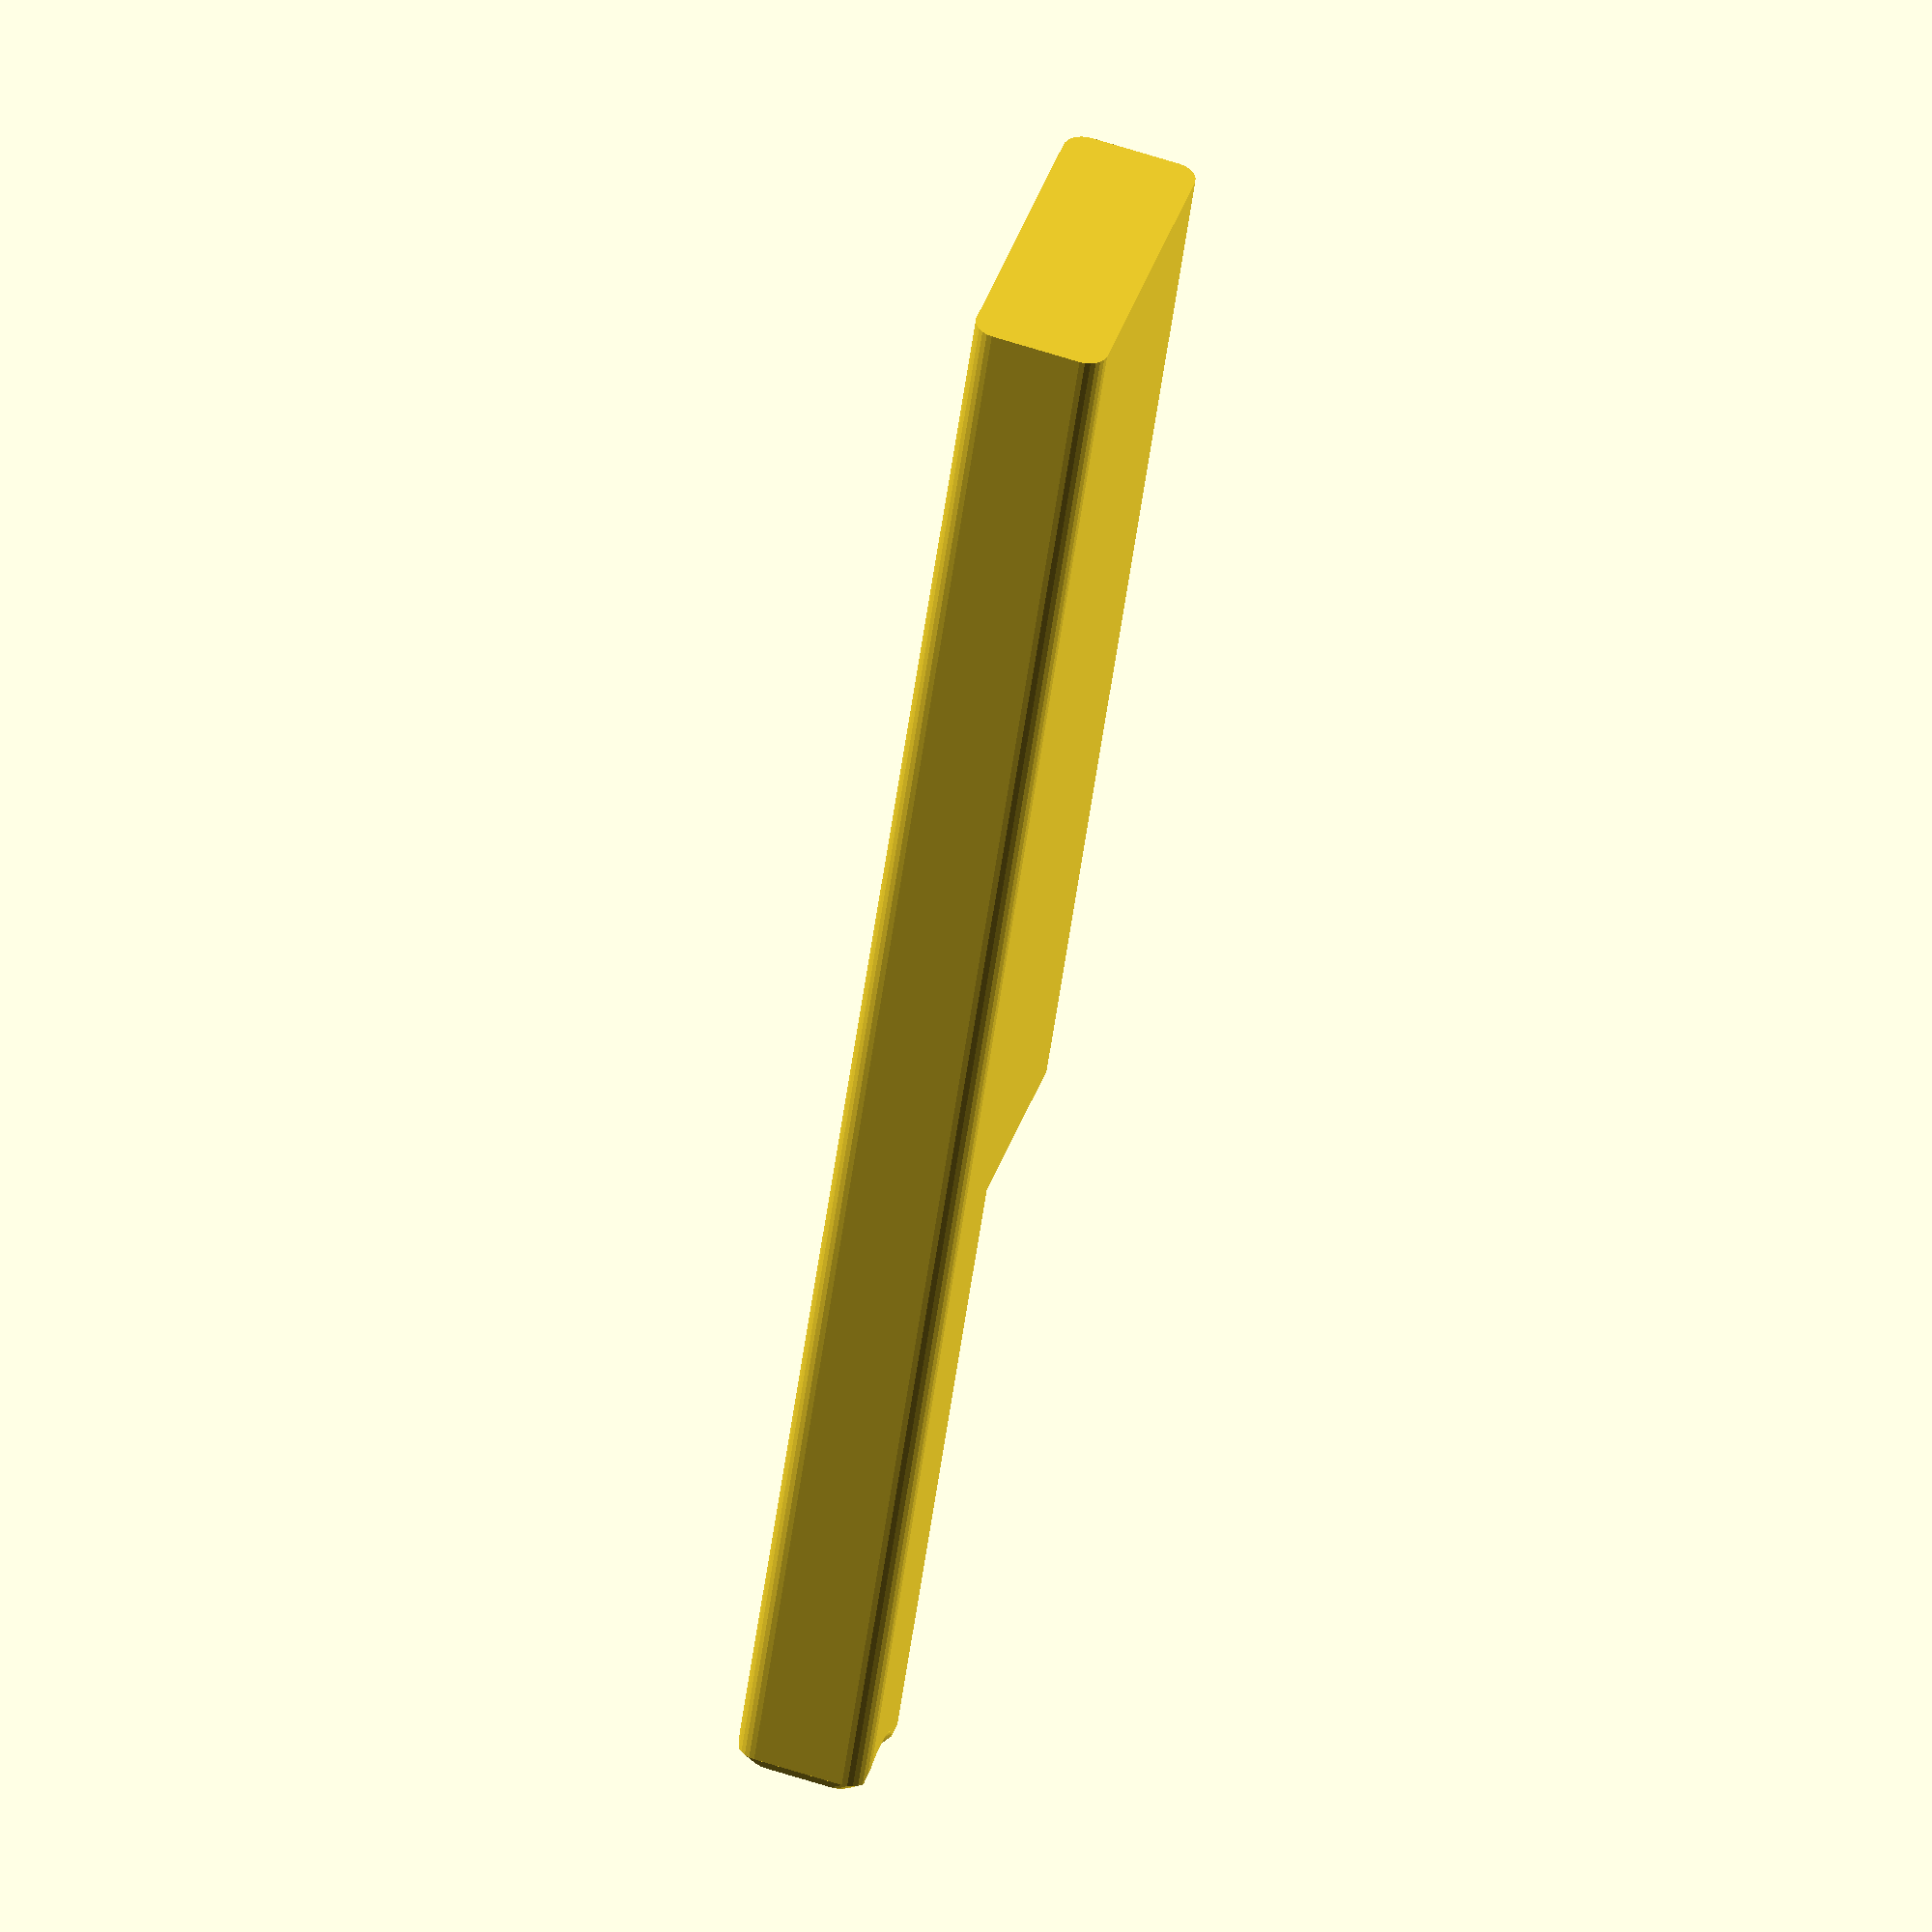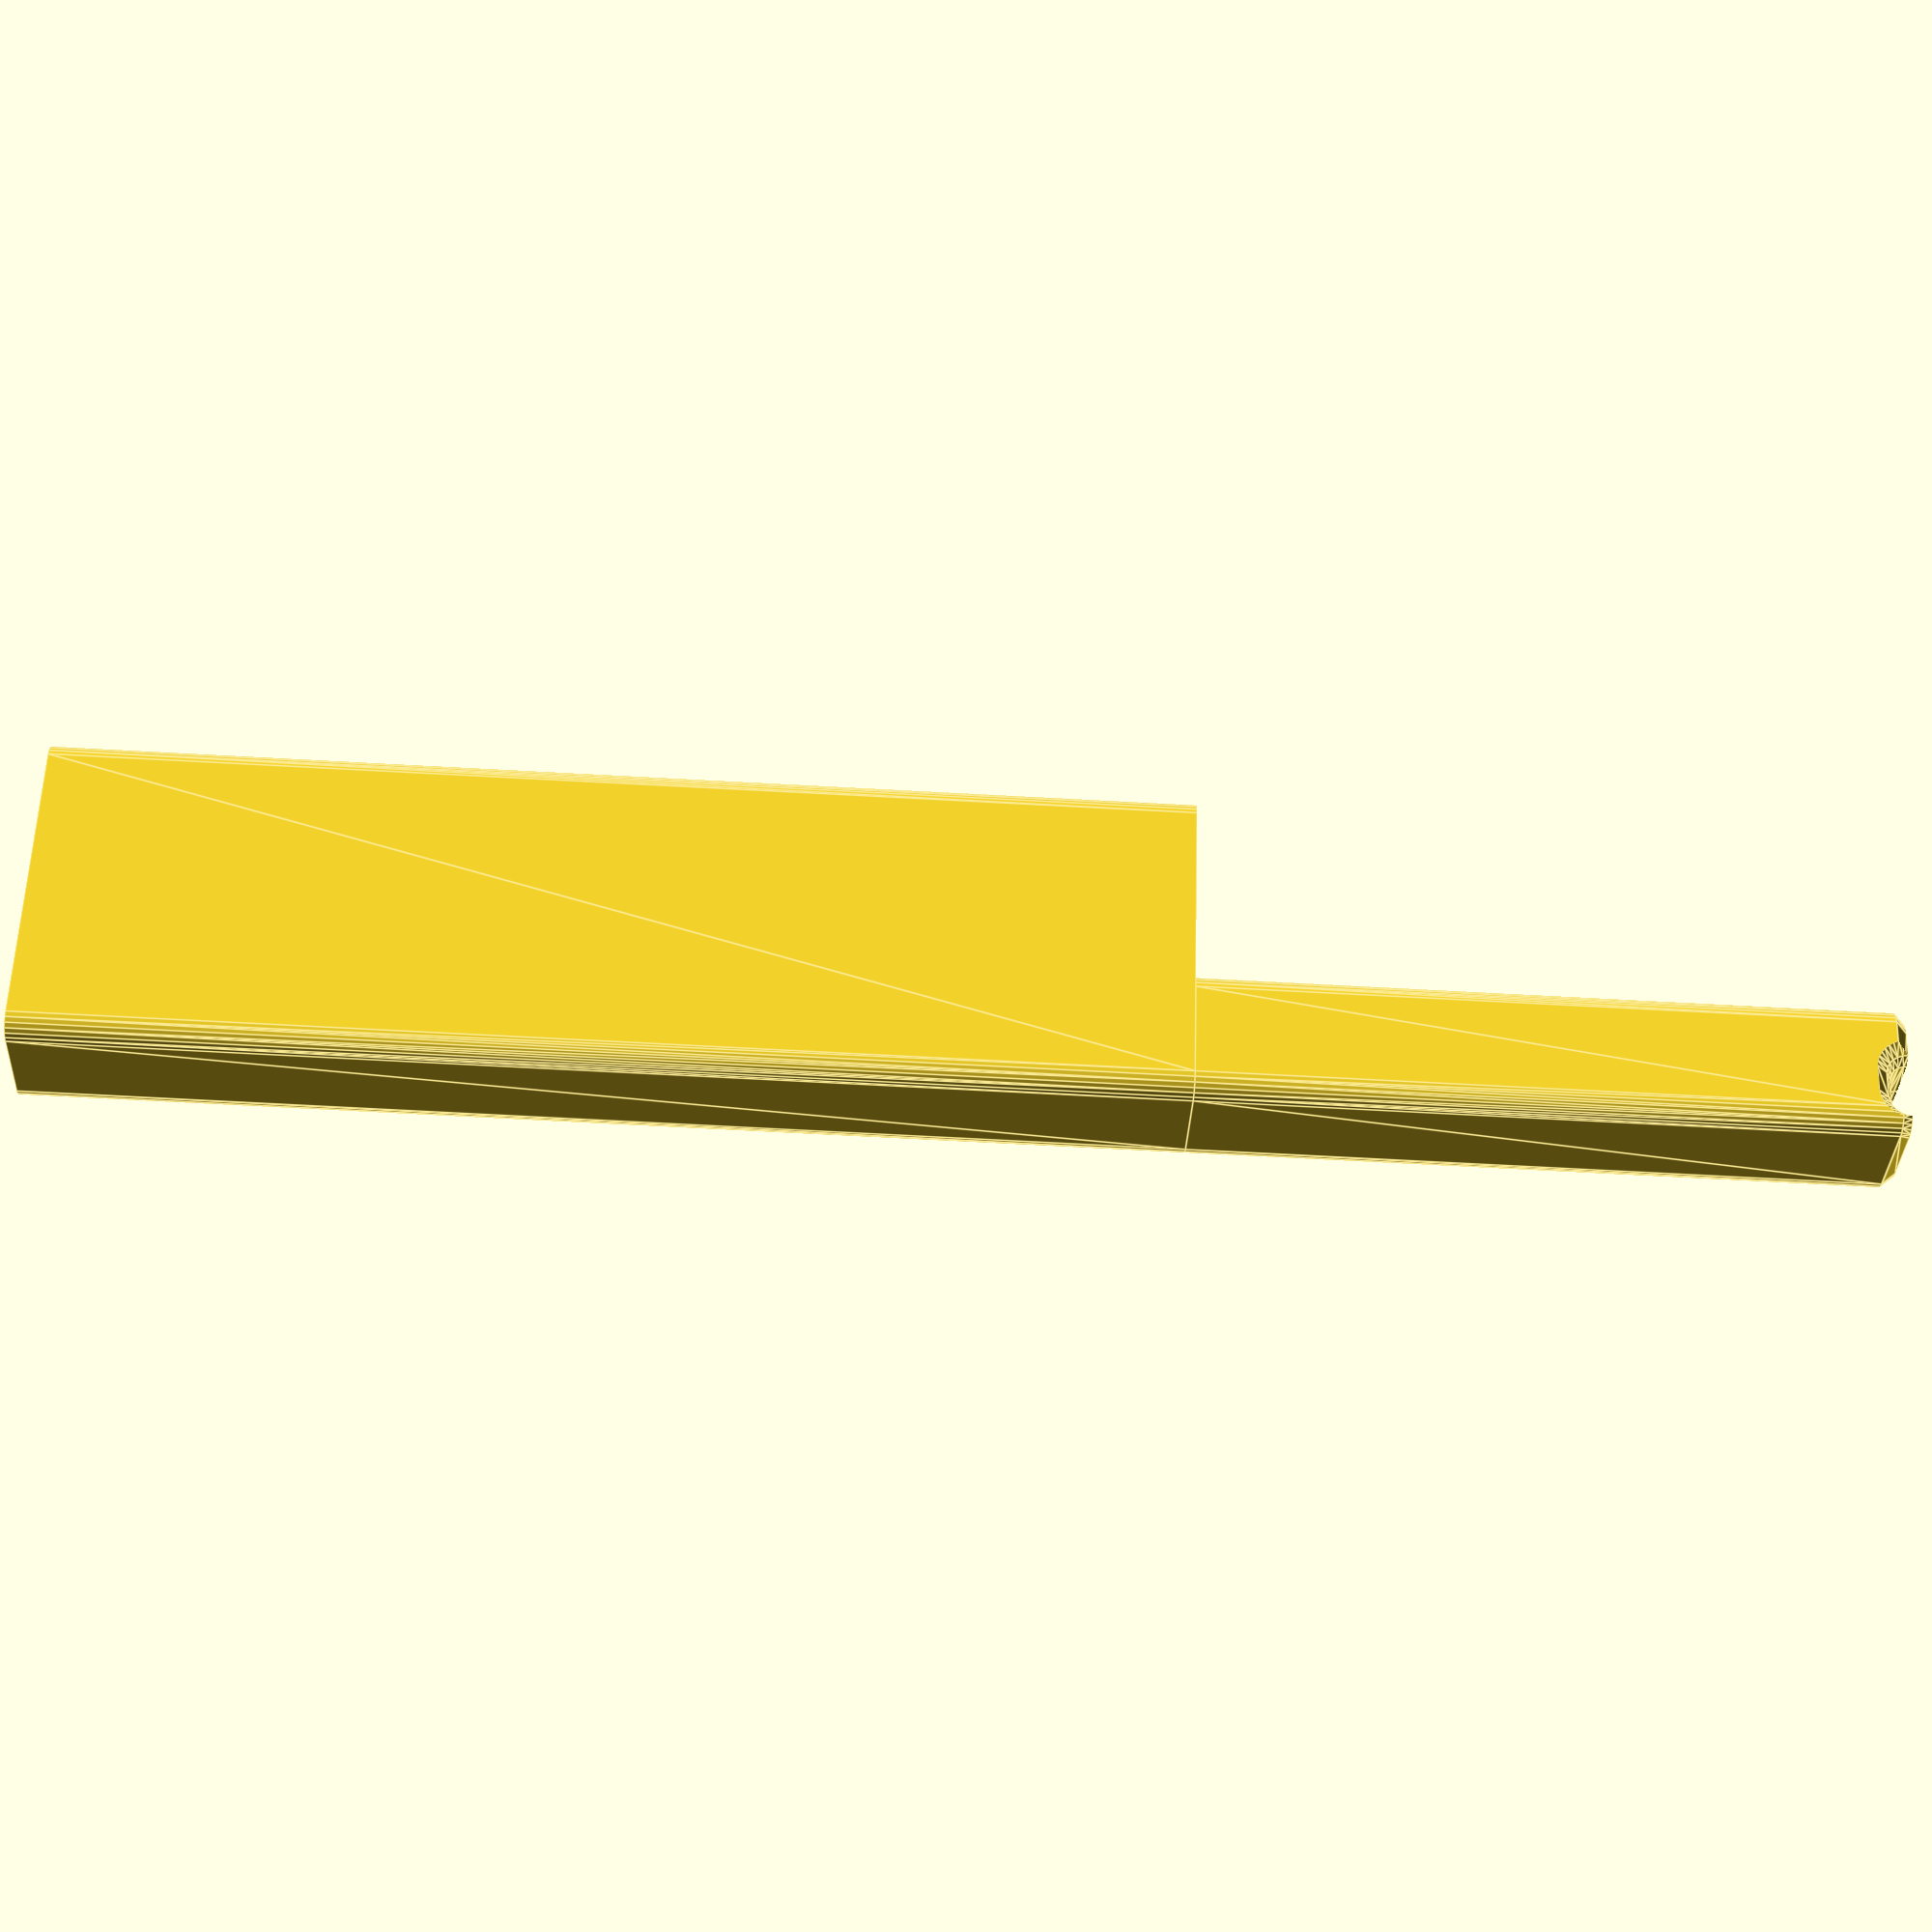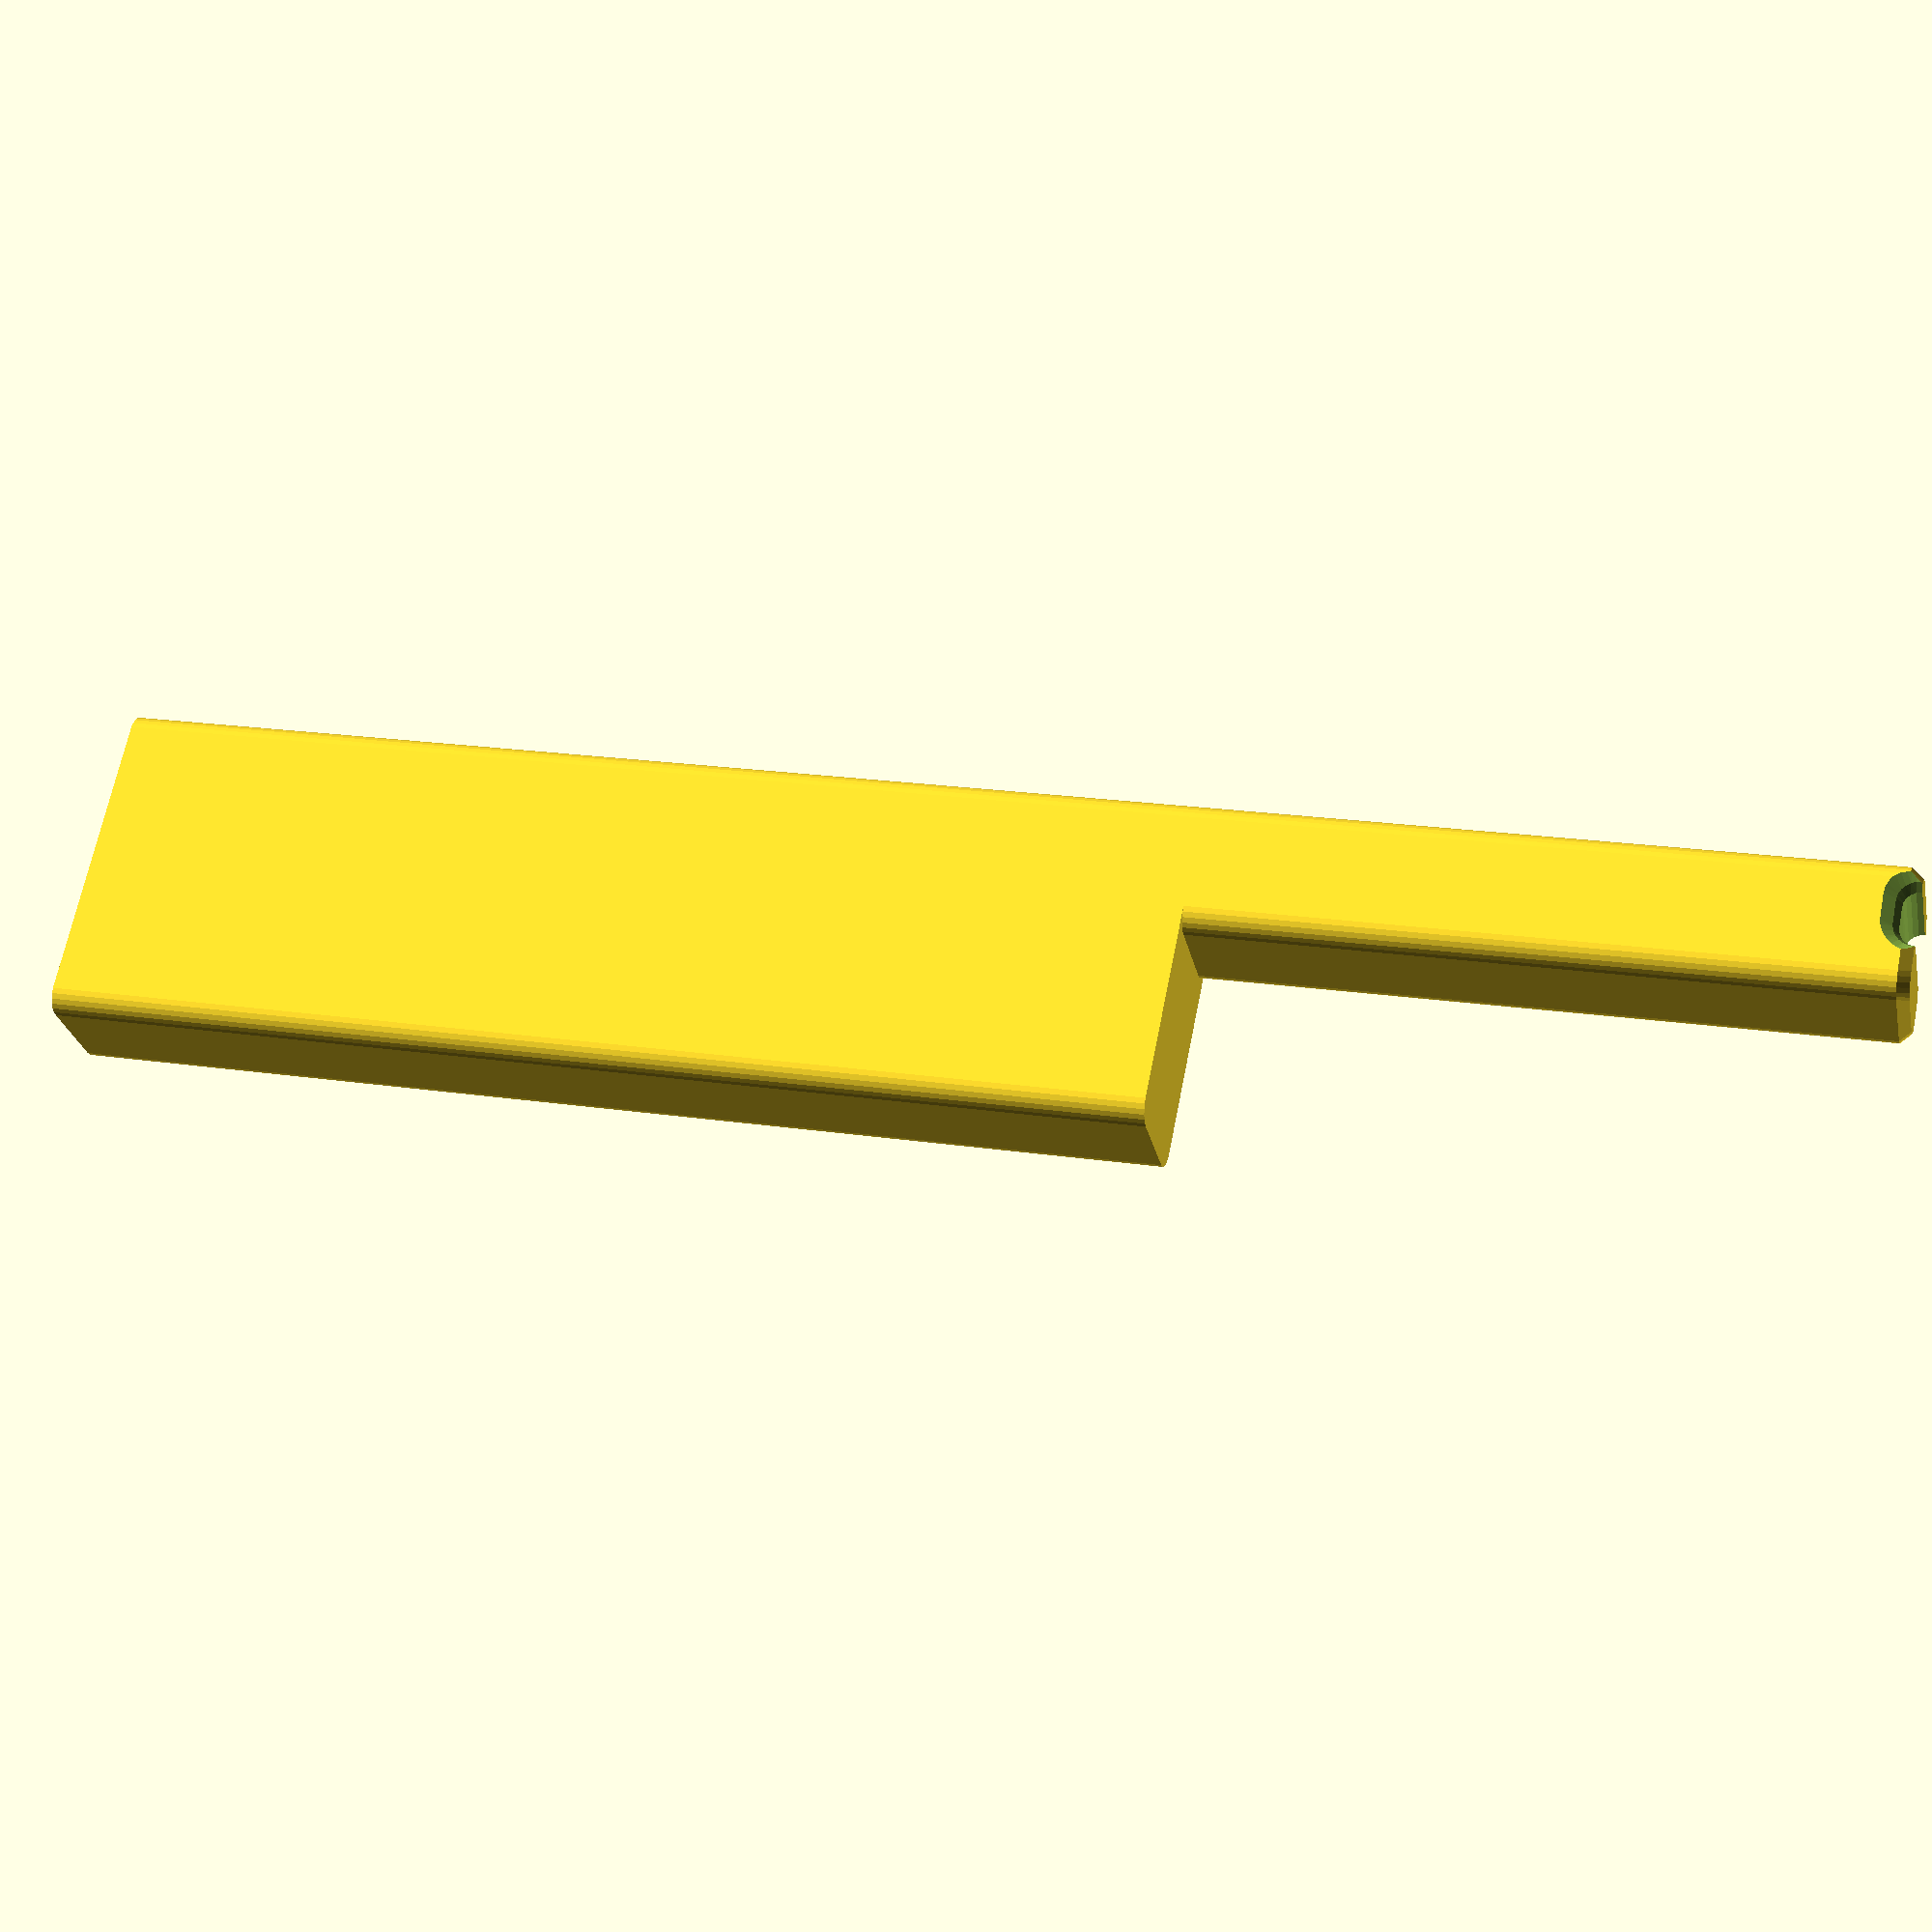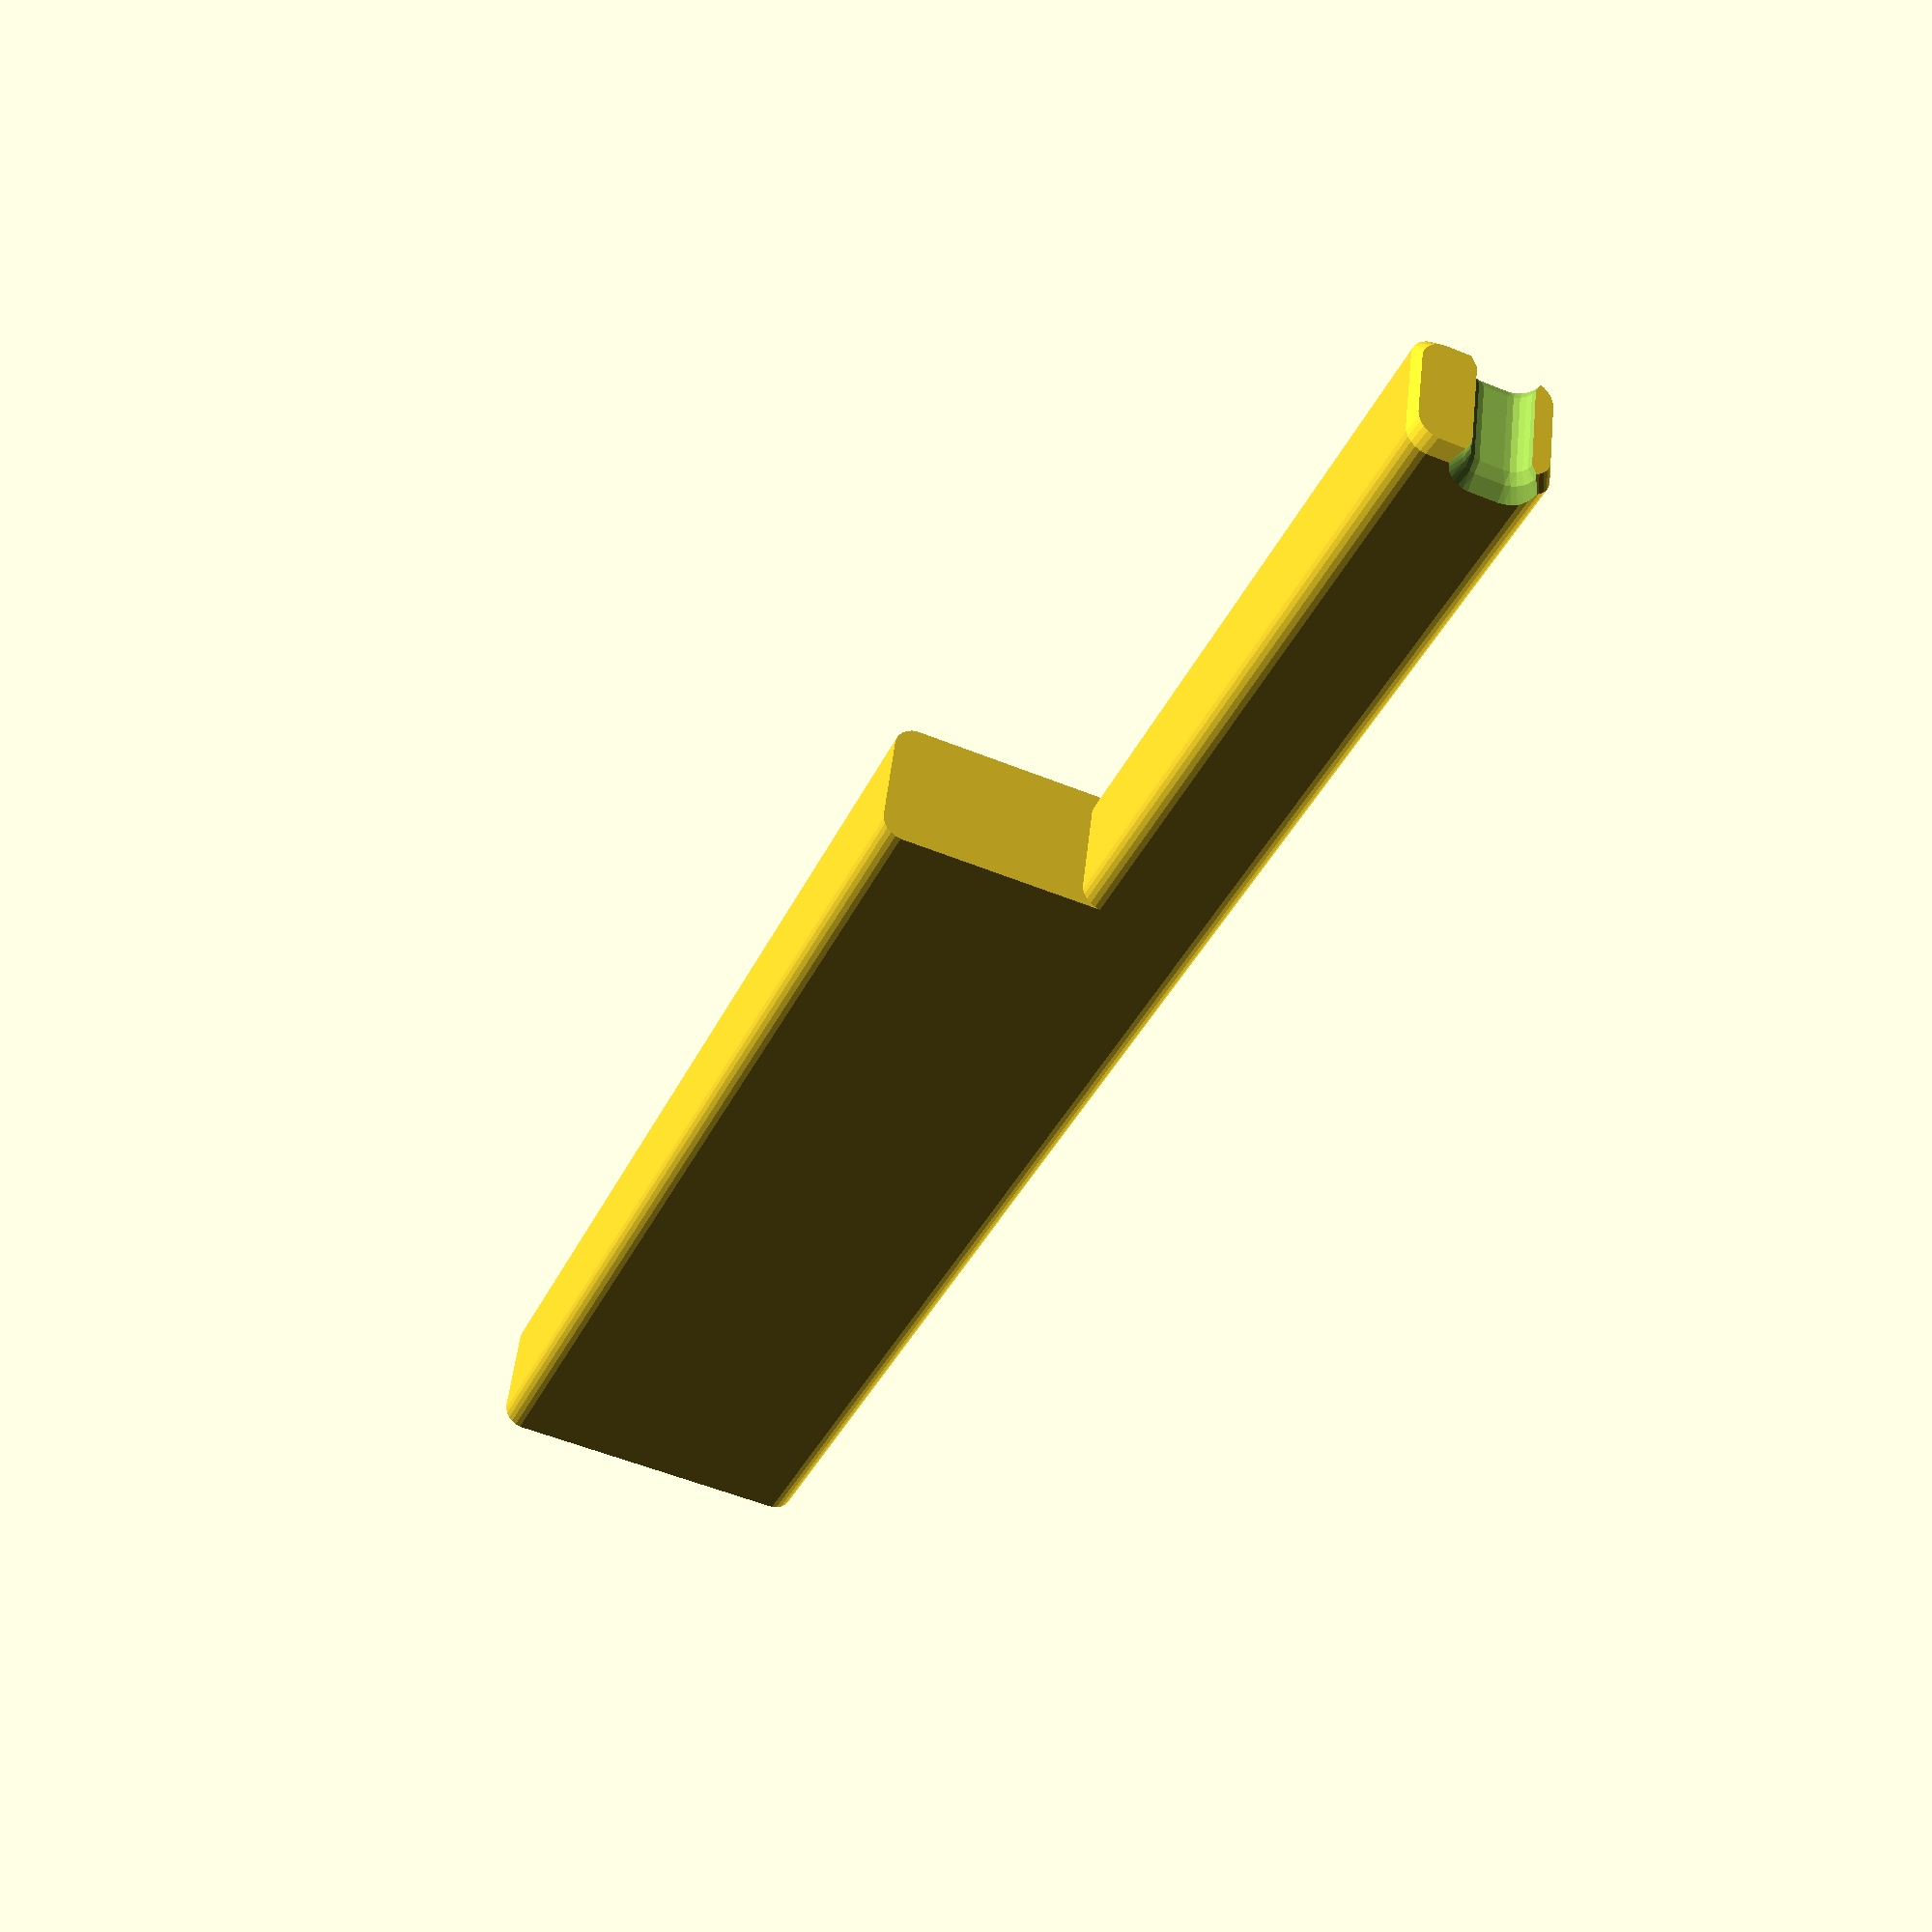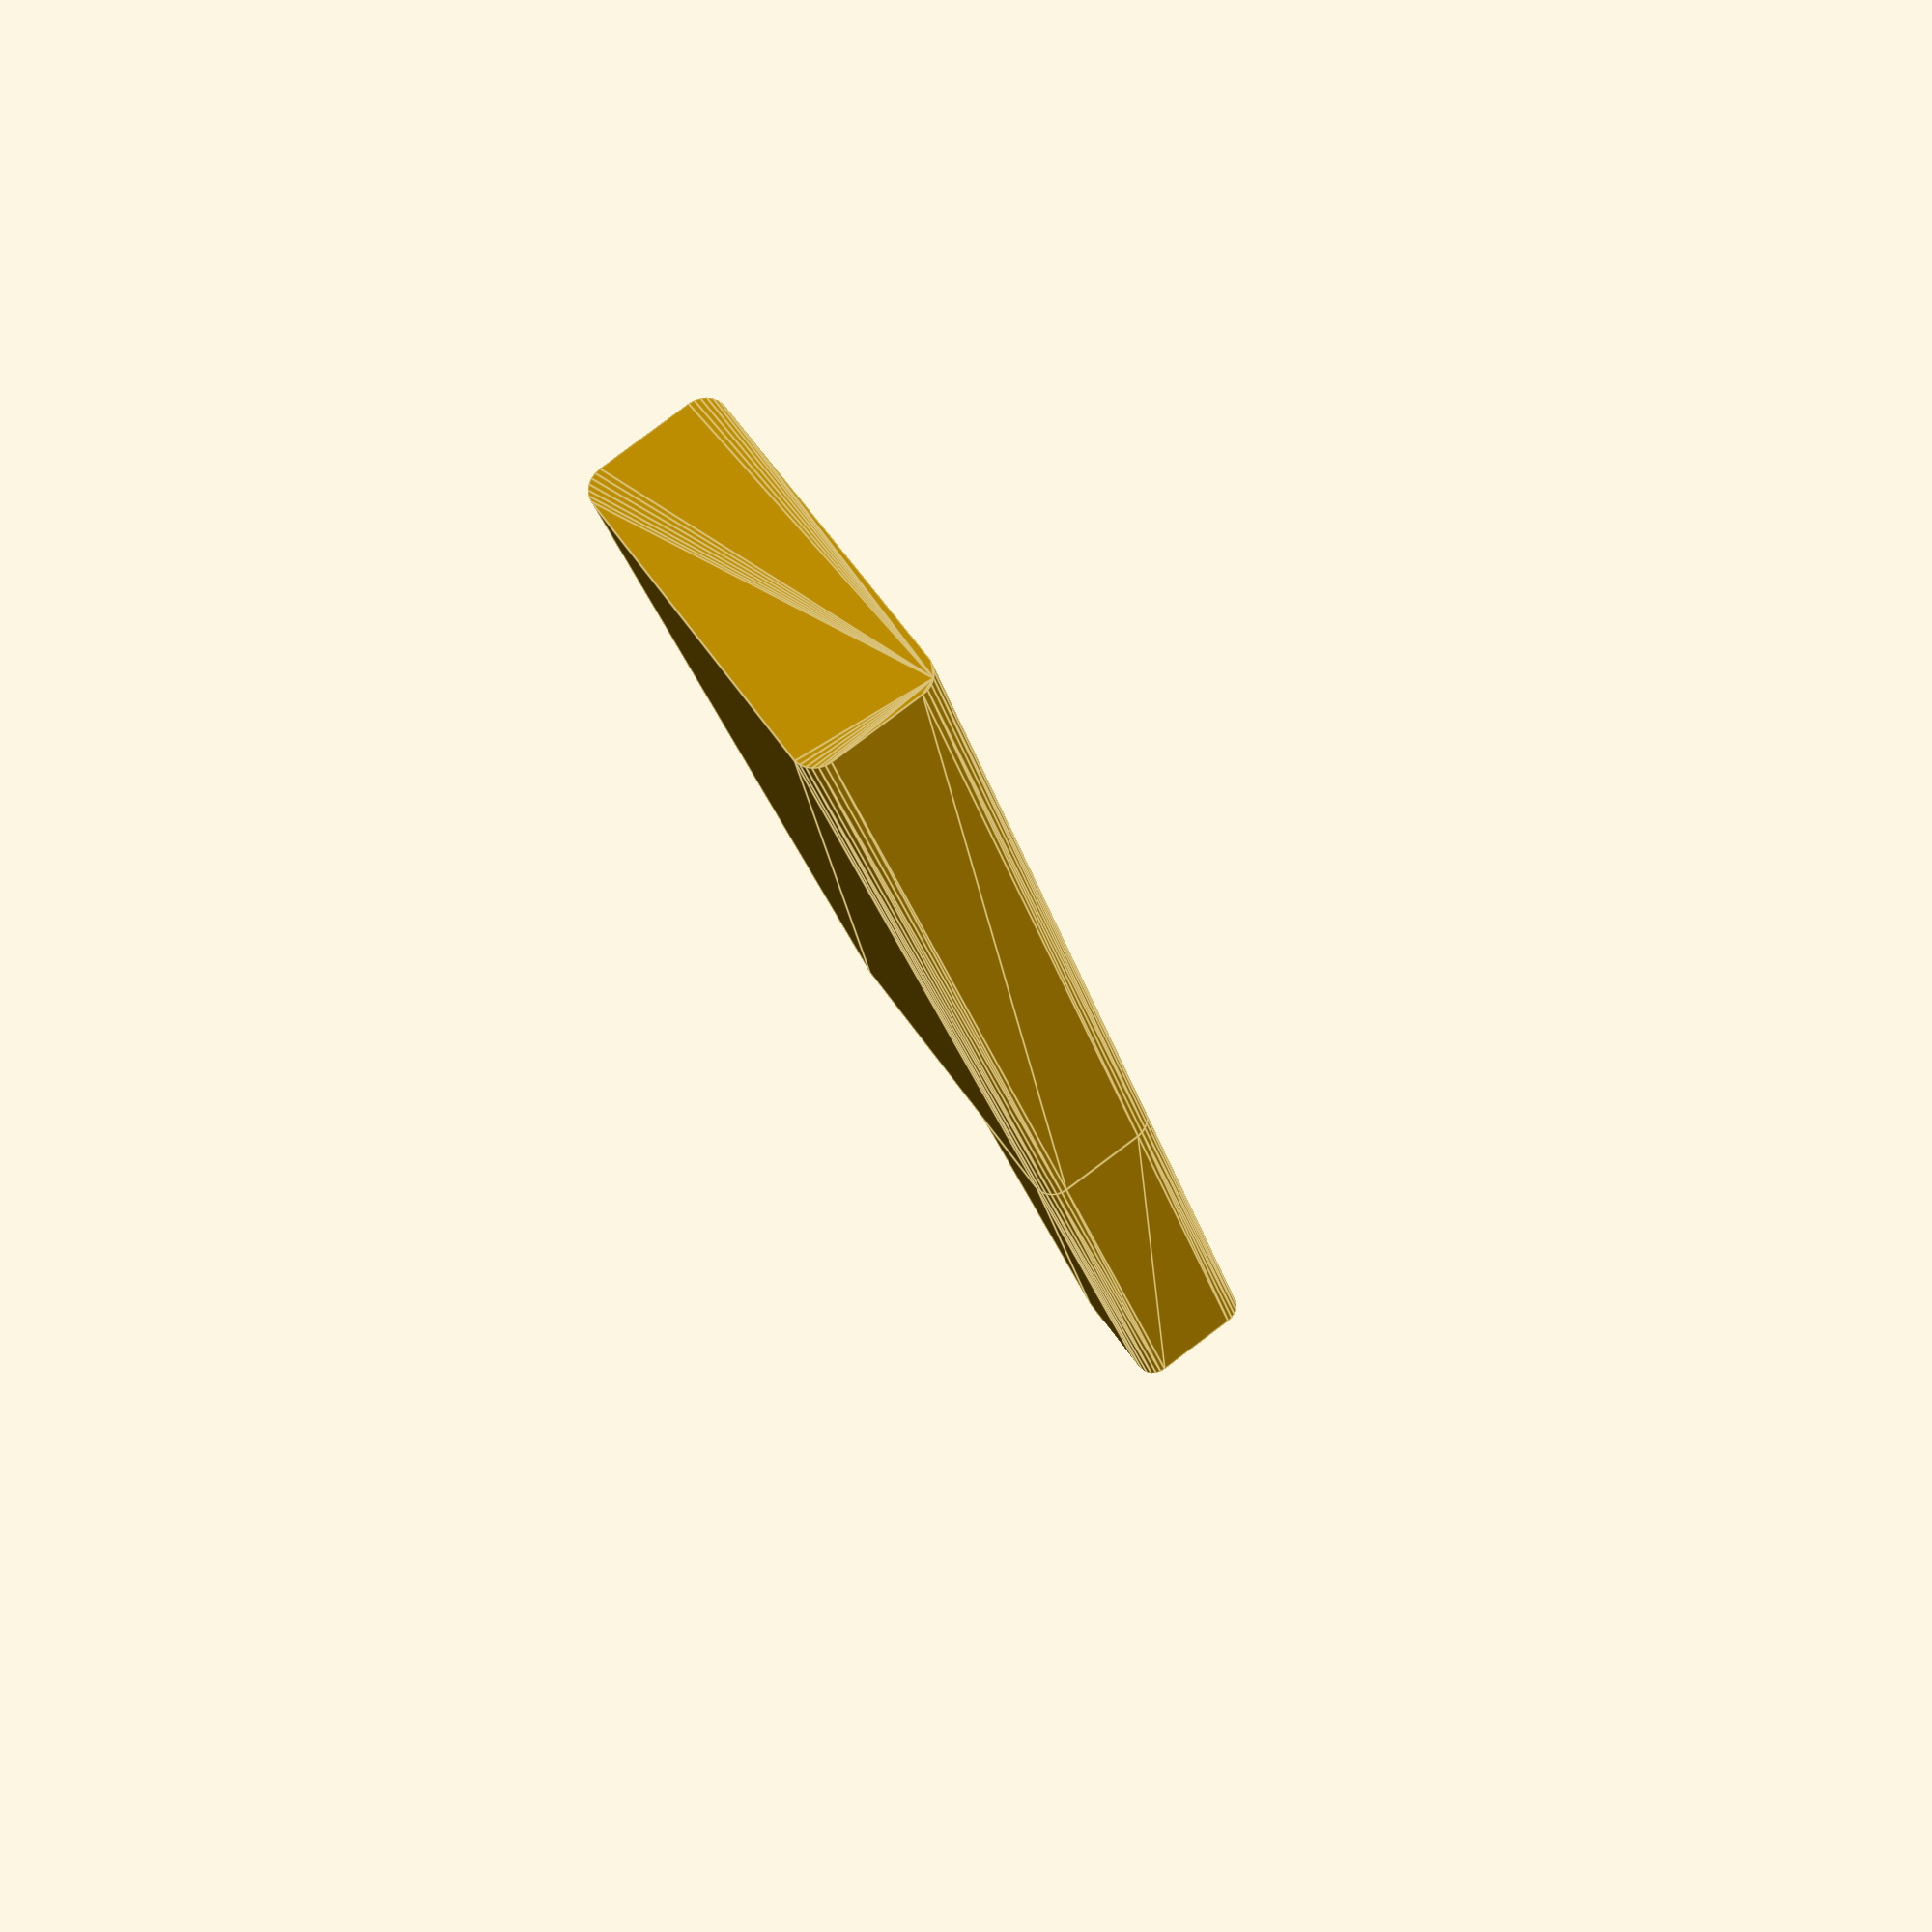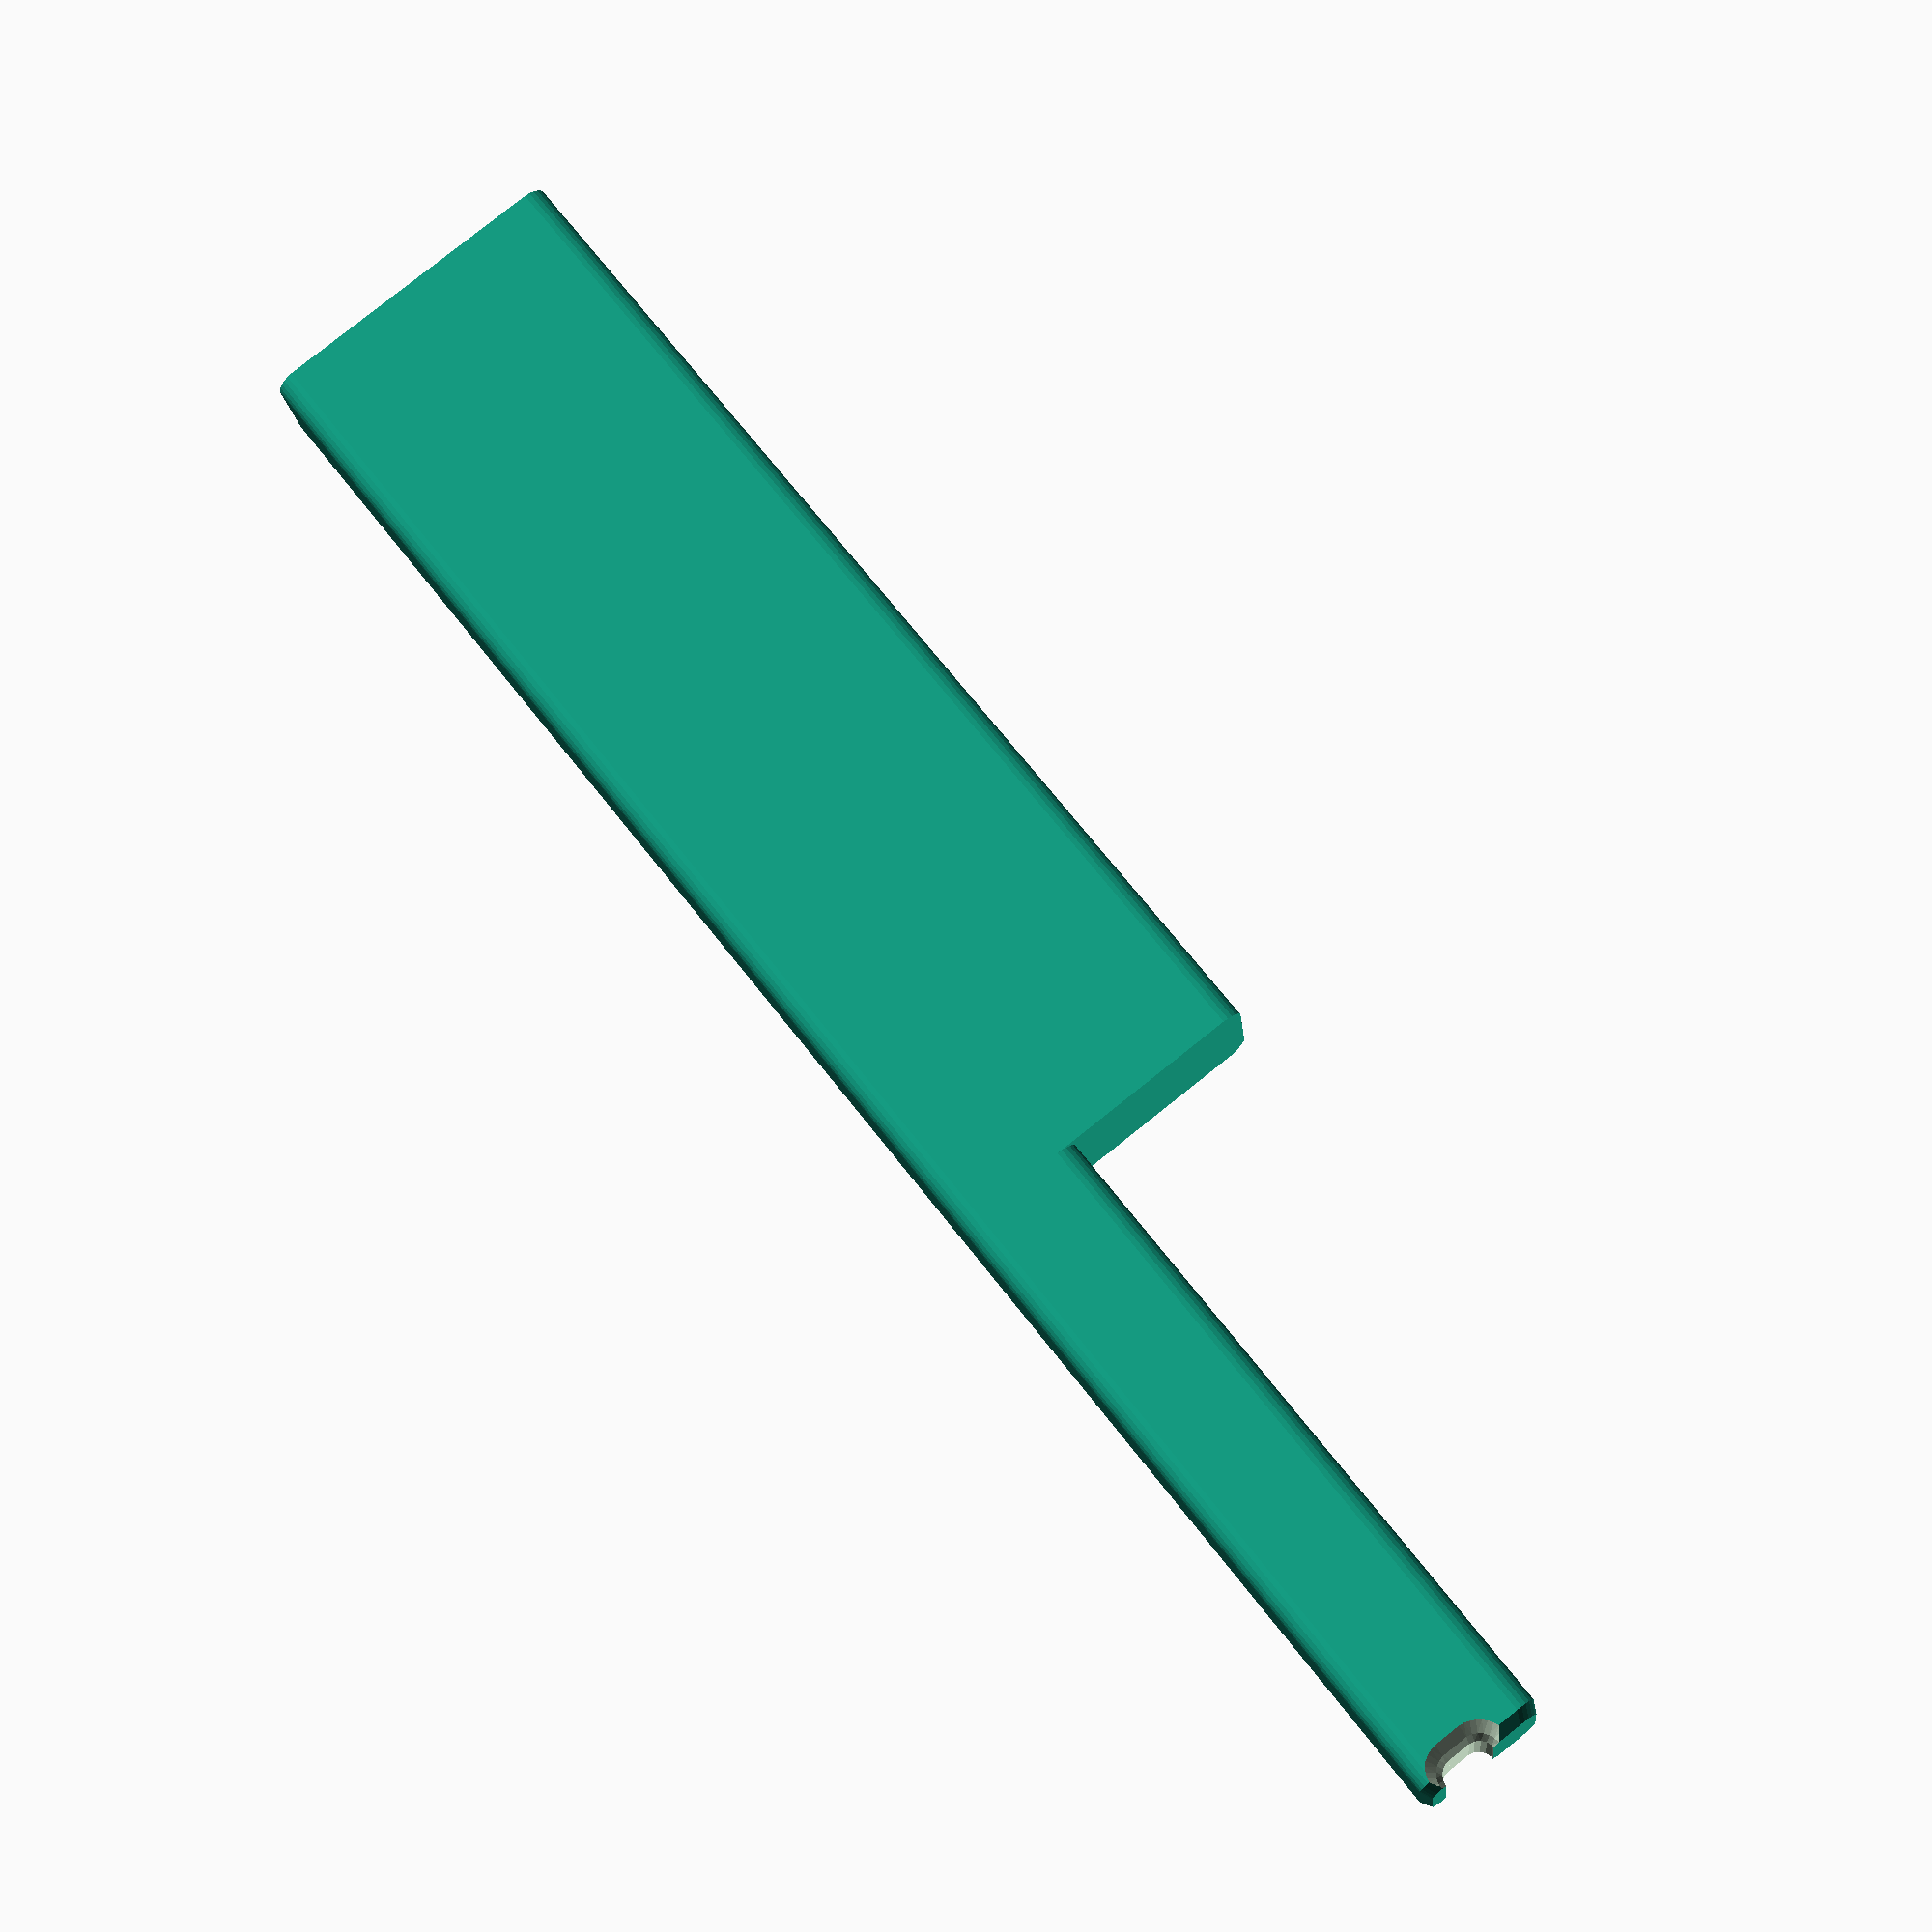
<openscad>
$fa = 5;
$fs = 0.5;
eps = 0.001;

module reify(translation) {
  translate(translation)
    linear_extrude(eps)
      children();
}

module chain(z_steps) {
  if ($children > 0) {
    for (i = [0 : $children-2]) {
      hull() {
         children(i);
         children(i+1);
      }
    }
  }
}

module round_rect(x, y1, y2, radius) {
  assert(x >= radius*2);
  assert(y1 >= radius*2);
  assert(y2 >= radius*2);
  
  hull()
    for (a = [-1, 1], b = [-1, 1])
      translate([
        (x*0.5-radius)*a,
        ((a == 1 ? y1 : y2)*0.5-radius)*b,
        0
      ])
        circle(radius);
}

// The forward receiver should sit right on the x-y plane when added.
module grip() {
  height = 75;
  angle = 18;
  disp = height*tan(angle);
  chain() {
    reify([disp-4, 0, 8])               round_rect(63, 23, 23, 6);
    reify([disp-4, 0, 6])               round_rect(63, 23, 23, 6);
    reify([disp-1, 0, 3])               round_rect(57, 23, 23, 6);
    reify([disp, 0, 0])                 round_rect(55, 28, 28, 13);
    reify([0.9*disp+1, 0, -0.1*height]) round_rect(53, 24, 28, 12);
    reify([0.7*disp, 0, -0.3*height])   round_rect(55, 28, 32, 14);
    reify([0.4*disp, 0, -0.6*height])   round_rect(55, 28, 32, 14);
    reify([0.2*disp, 0, -0.8*height])   round_rect(55, 28, 28, 13);
    reify([1, 0, -height])              round_rect(55, 28, 28, 13);
    reify([0, 0, -height-8])            round_rect(55, 28, 28, 13);
    reify([0, 0, -height-15])           round_rect(55, 28, 28, 14);
    reify([0, 0, -height-16])           round_rect(53, 26, 26, 13);
  }
}

// https://www.thingiverse.com/thing:3985409
//   163mm stretched band length
//   trigger assembly 5.5mm thick
//   side panels 3mm thick
//   So total thickness is about 12mm.
//
//   Say the bands need 3mm of clearance.
//   Then add another 3mm wall. We'll have a total mag width of 24mm. Which is about the width of the S&W M&P 9mm slide.
module mag() {
  difference() {
    chain() {
      reify([0, 0, 0])   round_rect(30, 12, 12, 2);
      reify([0, 0, 100]) round_rect(30, 12, 12, 2);
      reify([9, 0, 100]) round_rect(12, 12, 12, 2);
      reify([9, 0, 160]) round_rect(12, 12, 12, 2);
      reify([9, 0, 161]) round_rect(11, 10, 10, 2);
    }
    
    // Nose notch.
    translate([10.5, 0, 161]) {
      rotate([90, 0, 0]) {
        for (a = [-1, 1]) {
          scale([1, 1, a]) {
            chain() {
              reify([0, 0, -eps]) for (b = [-1, 1]) translate([b, 0, 0]) circle(1.5);
              reify([0, 0, 4]) for (b = [-1, 1]) translate([b, 0, 0]) circle(1.5);
              reify([0, 0, 5]) for (b = [-1, 1]) translate([b, 0, 0]) circle(2);
              reify([0, 0, 6]) for (b = [-1, 1]) translate([b, 0, 0]) circle(3);
            }
          }
        }
      }
    }
  }
}

mag();
</openscad>
<views>
elev=231.0 azim=253.1 roll=7.4 proj=o view=solid
elev=69.4 azim=53.6 roll=266.9 proj=p view=edges
elev=340.9 azim=314.4 roll=286.1 proj=p view=solid
elev=36.8 azim=6.8 roll=337.6 proj=p view=wireframe
elev=200.4 azim=305.5 roll=349.4 proj=p view=edges
elev=289.8 azim=173.2 roll=322.0 proj=p view=solid
</views>
